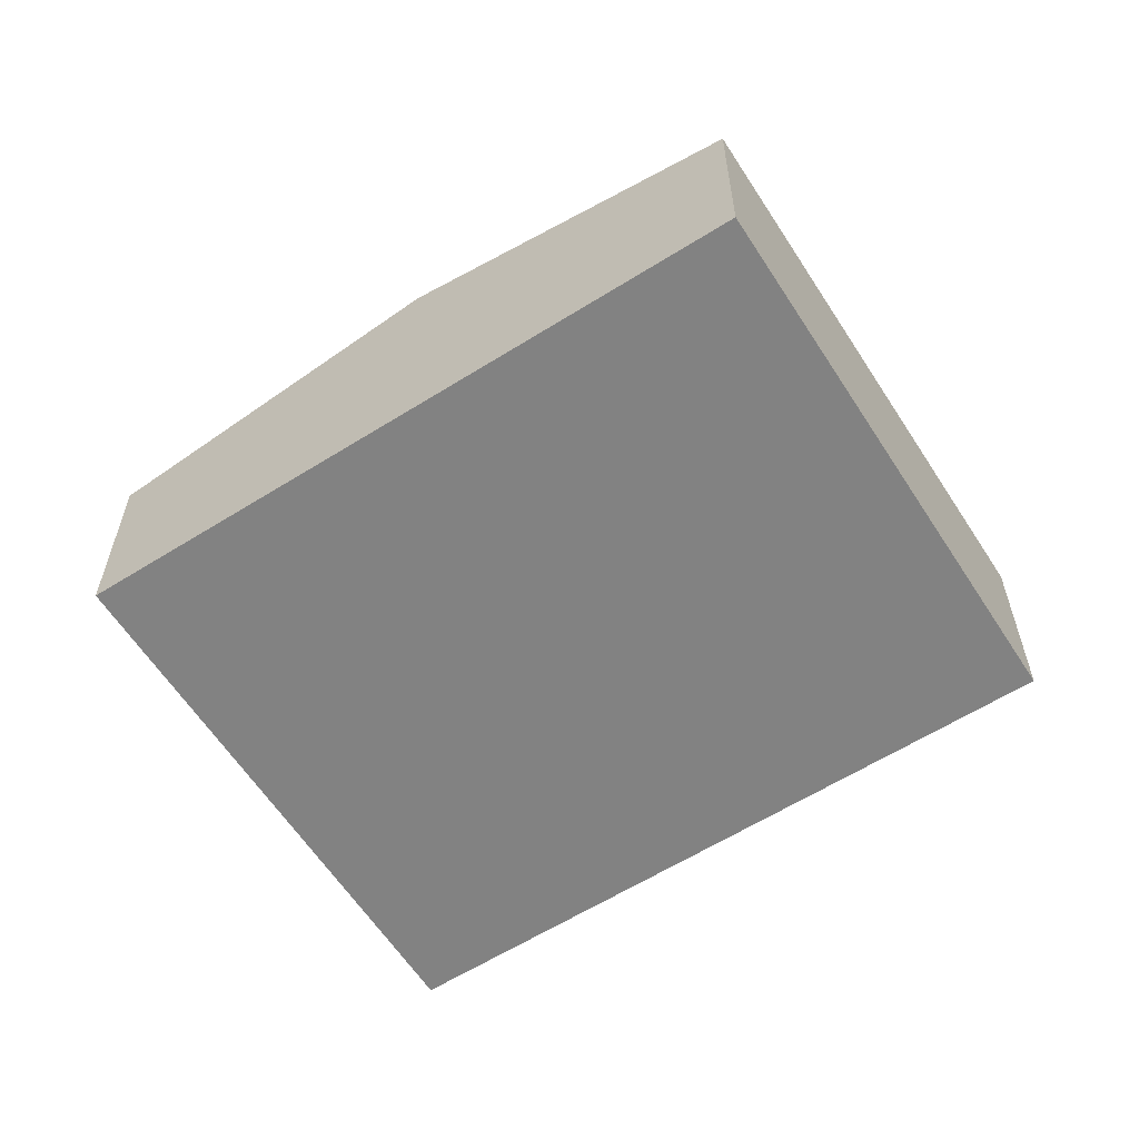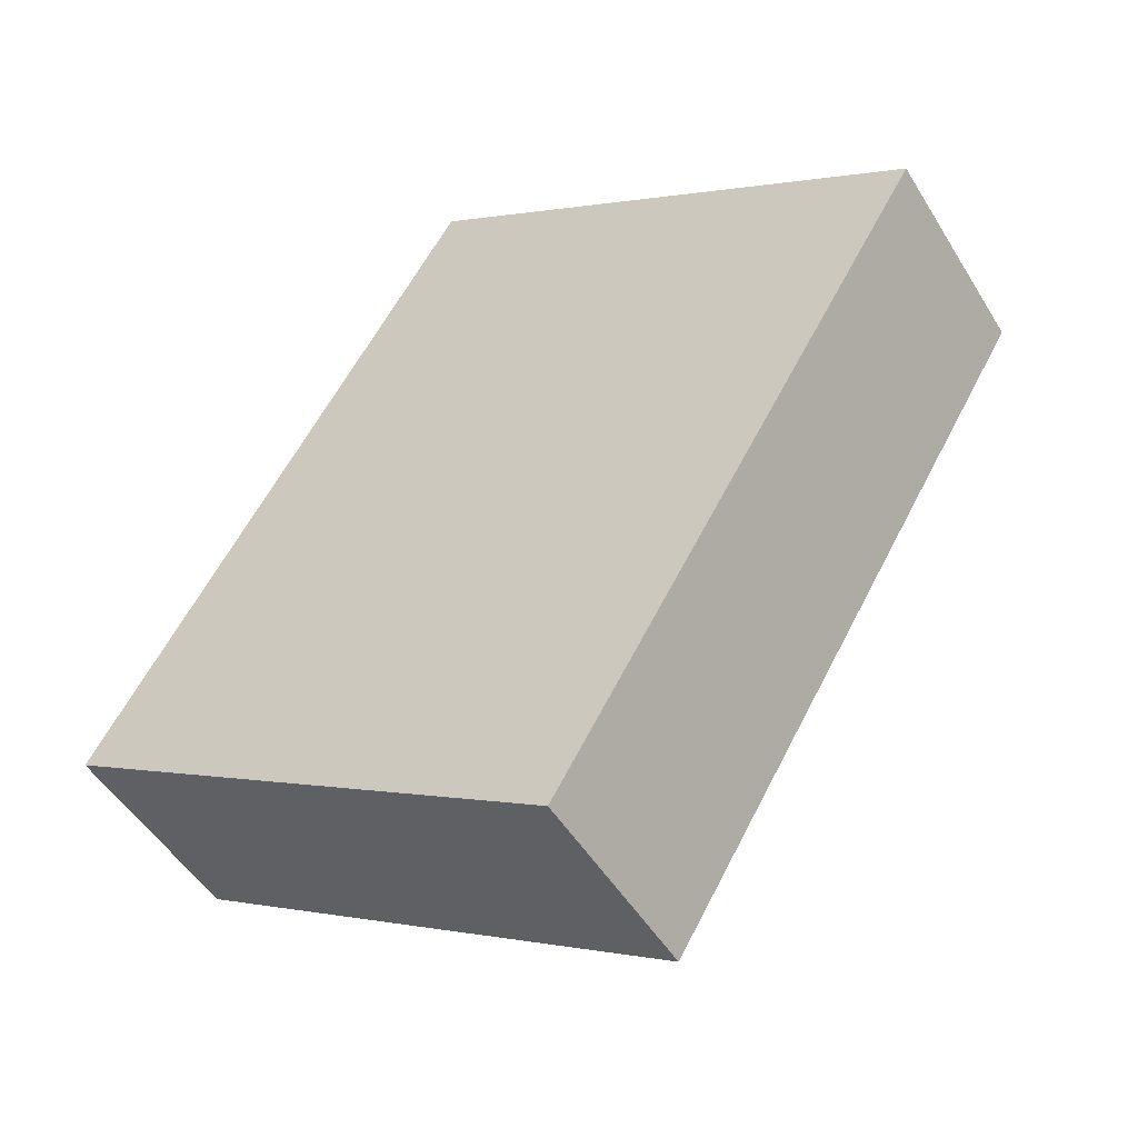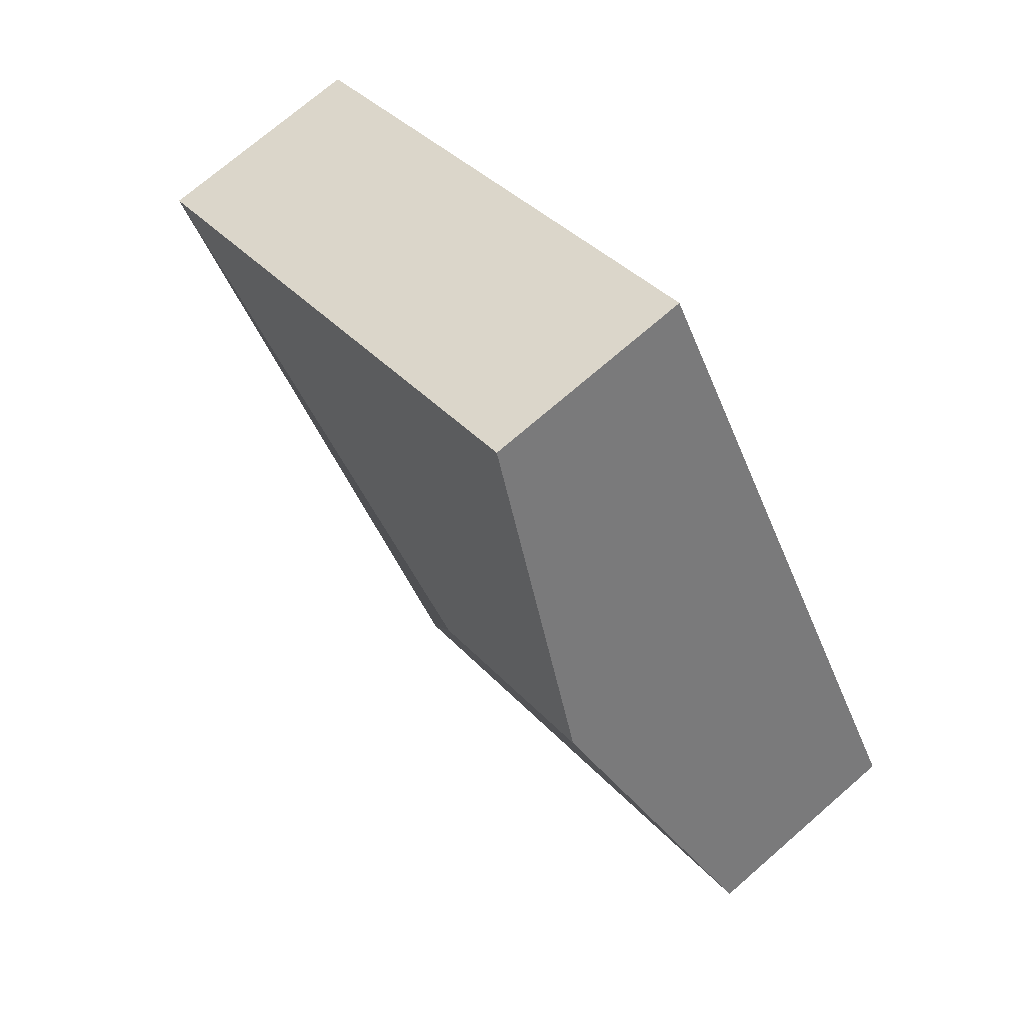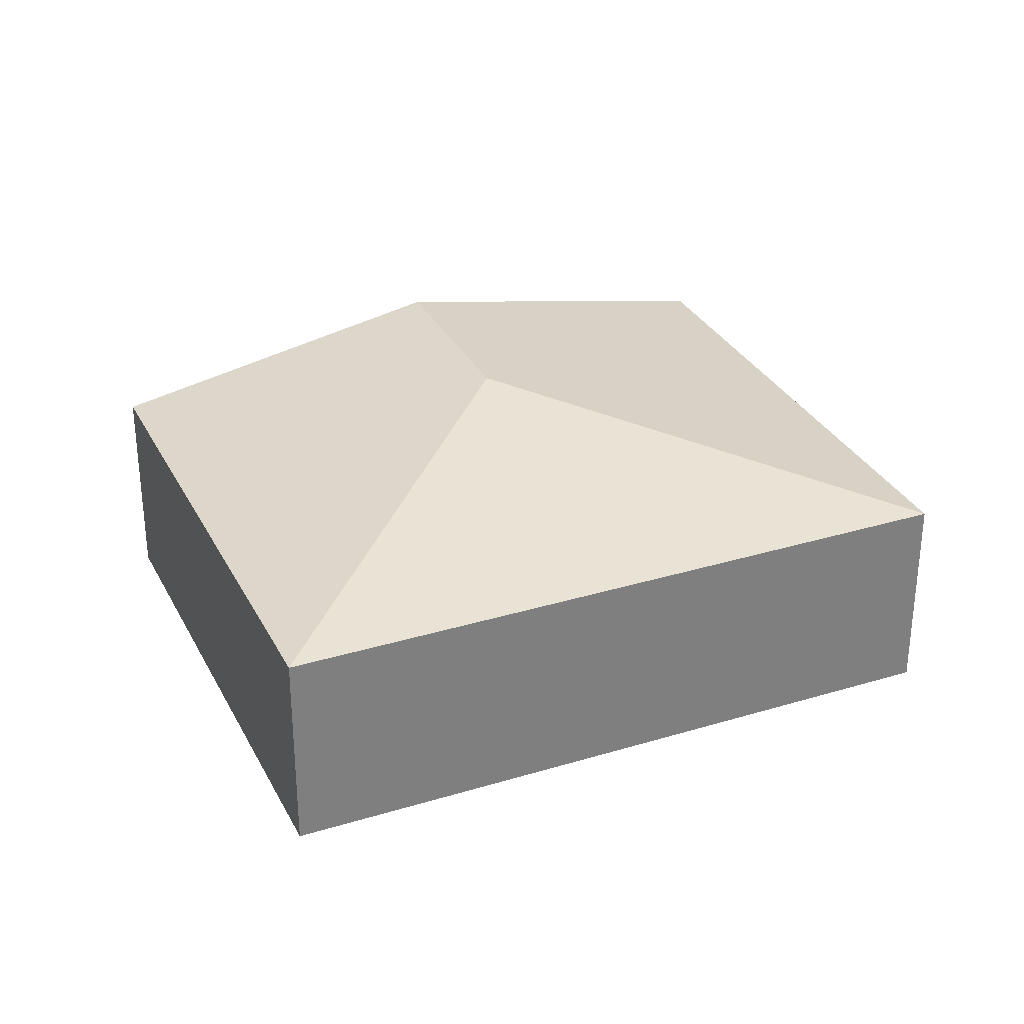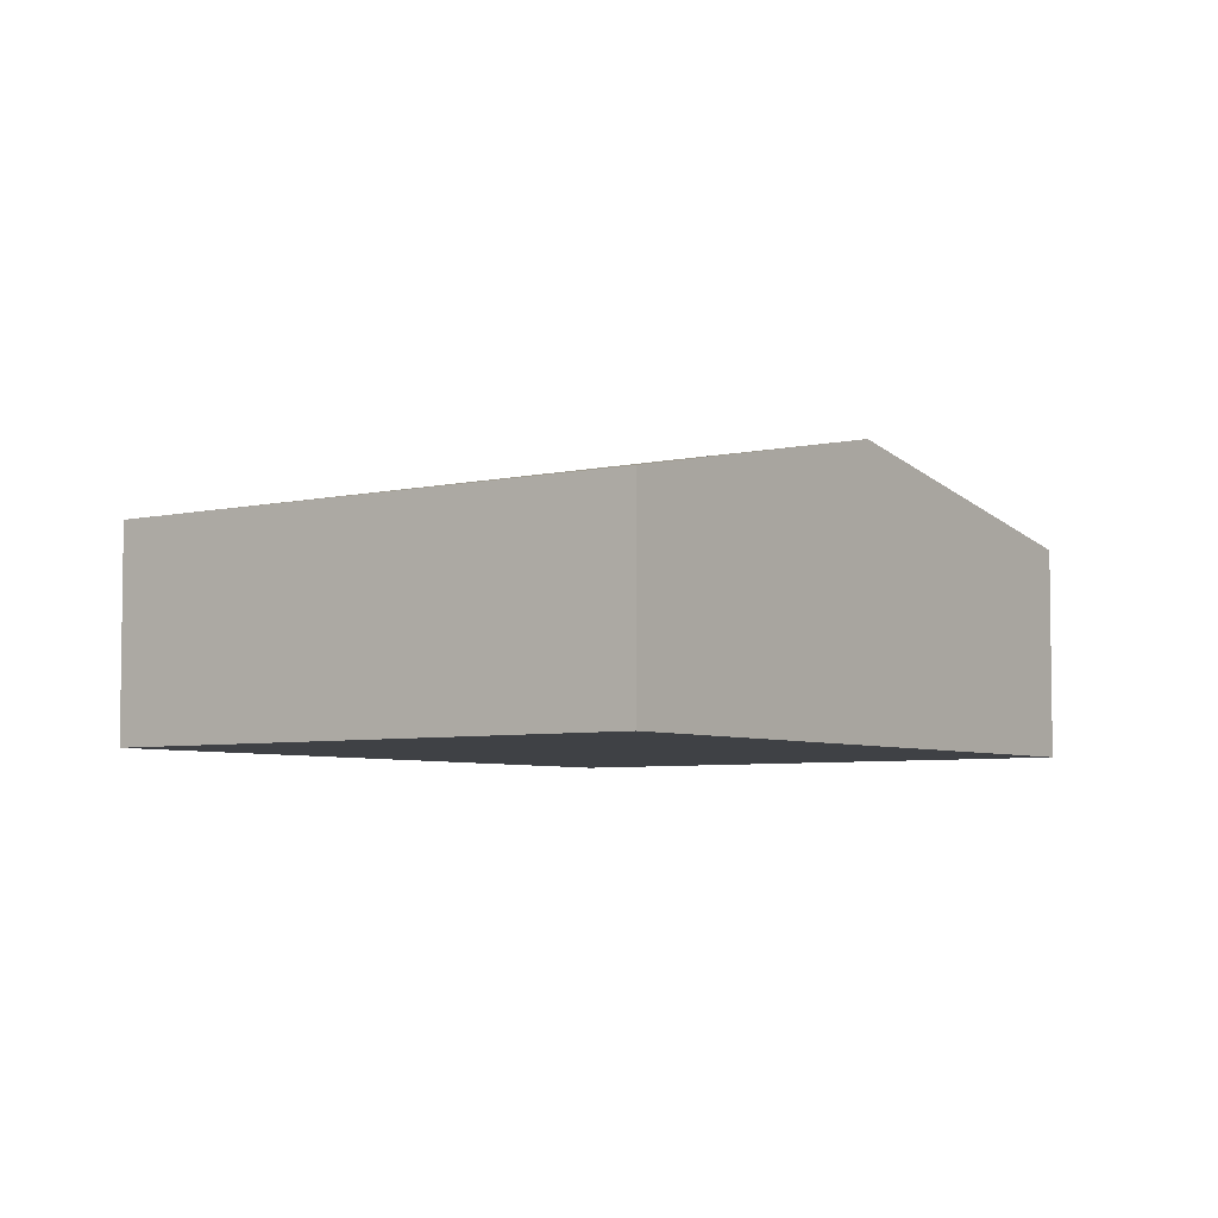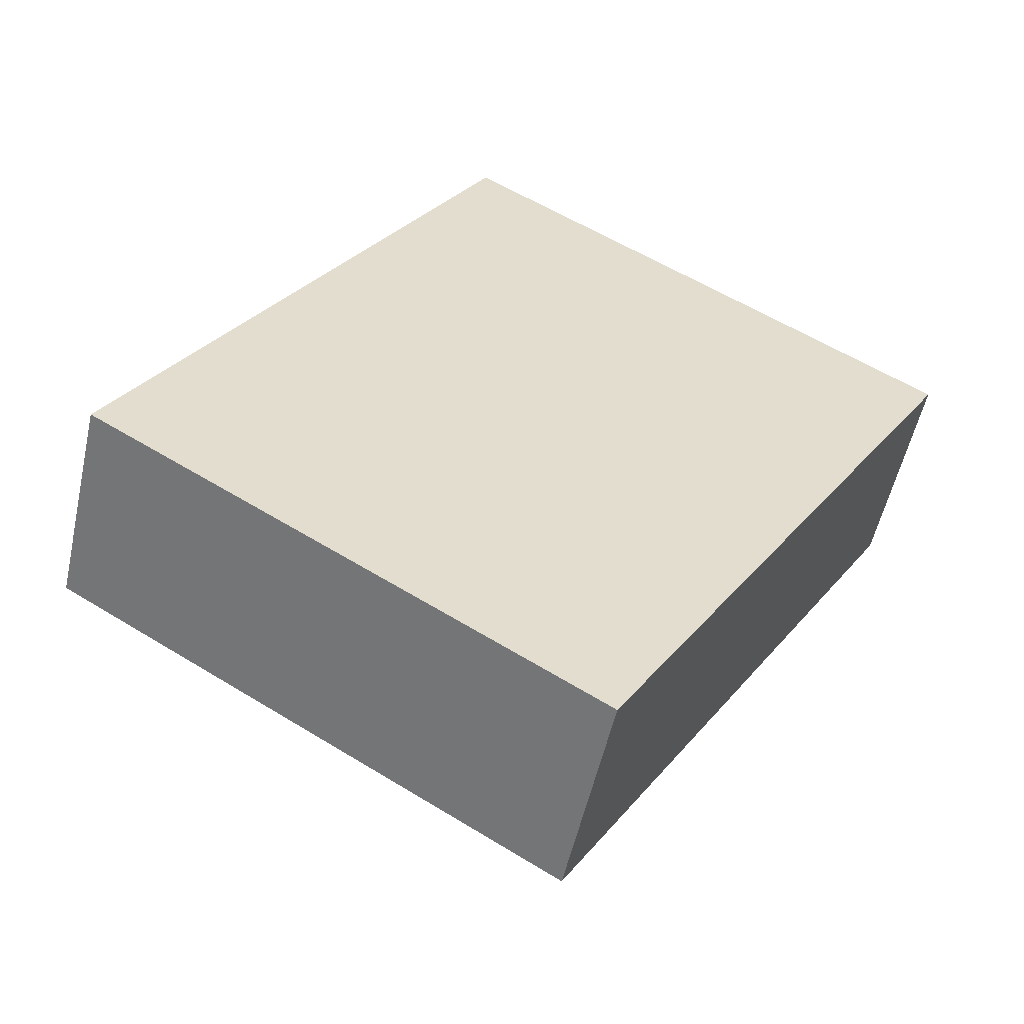
<metadata>
{"format":"obj","ext":"obj","renderer":"f3d","projection":"perspective","resolution":1024,"background":"white","views":[{"elev":-60.7,"azim":-26.4,"up":"+Y"},{"elev":-49.5,"azim":30.3,"up":"+Z"},{"elev":72.3,"azim":-131.0,"up":"+Z"},{"elev":31.2,"azim":97.5,"up":"+Y"},{"elev":-5.3,"azim":-113.0,"up":"+Y"},{"elev":-54.1,"azim":-12.5,"up":"+Z"}]}
</metadata>
<code>
v  3.572 2.66 1.902
v  0 2.013 1.233e-16
v  1.785 2.66 2.975
v  4.761 2.013 -2.856
v  8.33 2.013 3.092
v  3.569 2.013 5.949
v  0 0 0
v  1.785 -1.822e-16 2.975
v  3.569 -3.643e-16 5.949
v  8.33 -1.893e-16 3.092
v  4.761 1.749e-16 -2.856
g defaultobject
f 1 2 3
f 2 1 4
f 5 3 6
f 3 5 1
f 1 5 4
f 7 3 2
f 3 7 8
f 3 8 6
f 6 8 9
f 9 5 6
f 5 9 10
f 10 4 5
f 4 10 11
f 11 2 4
f 2 11 7
f 8 10 9
f 10 8 7
f 10 7 11

</code>
